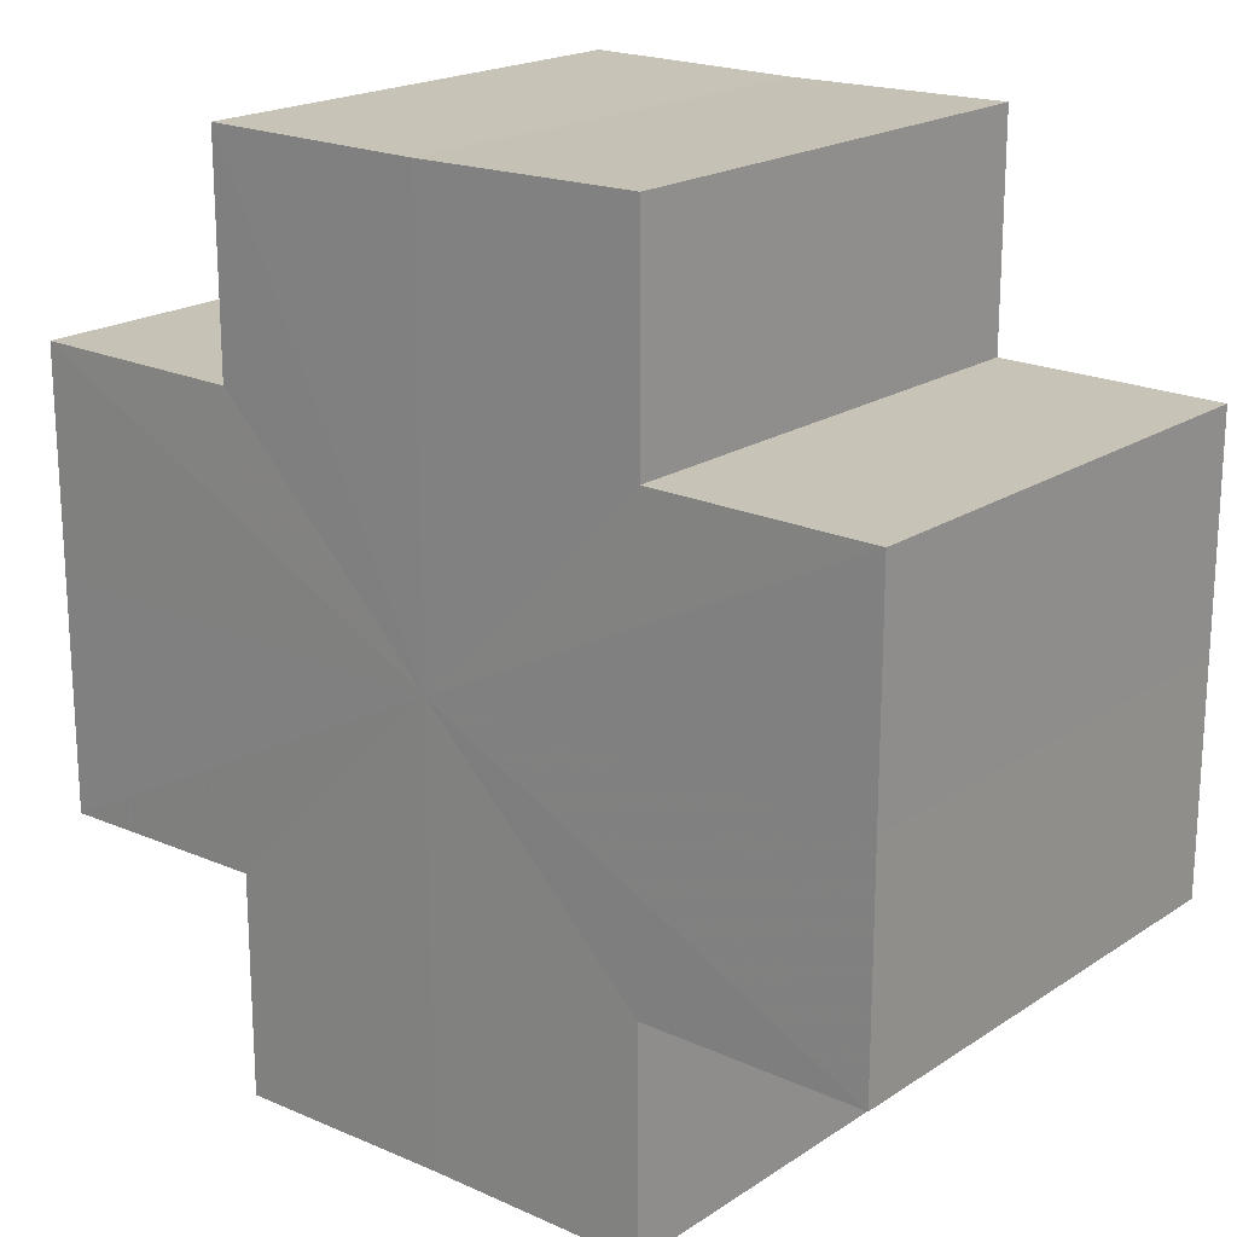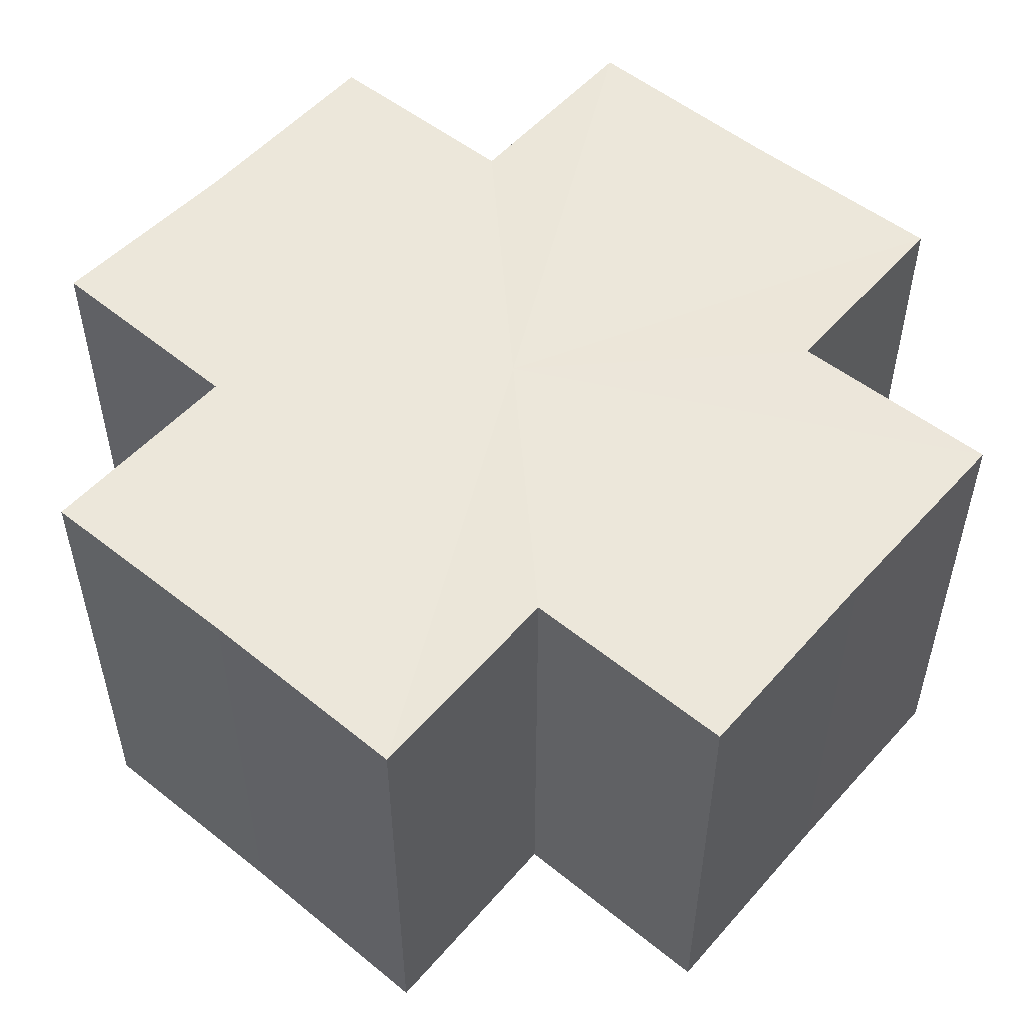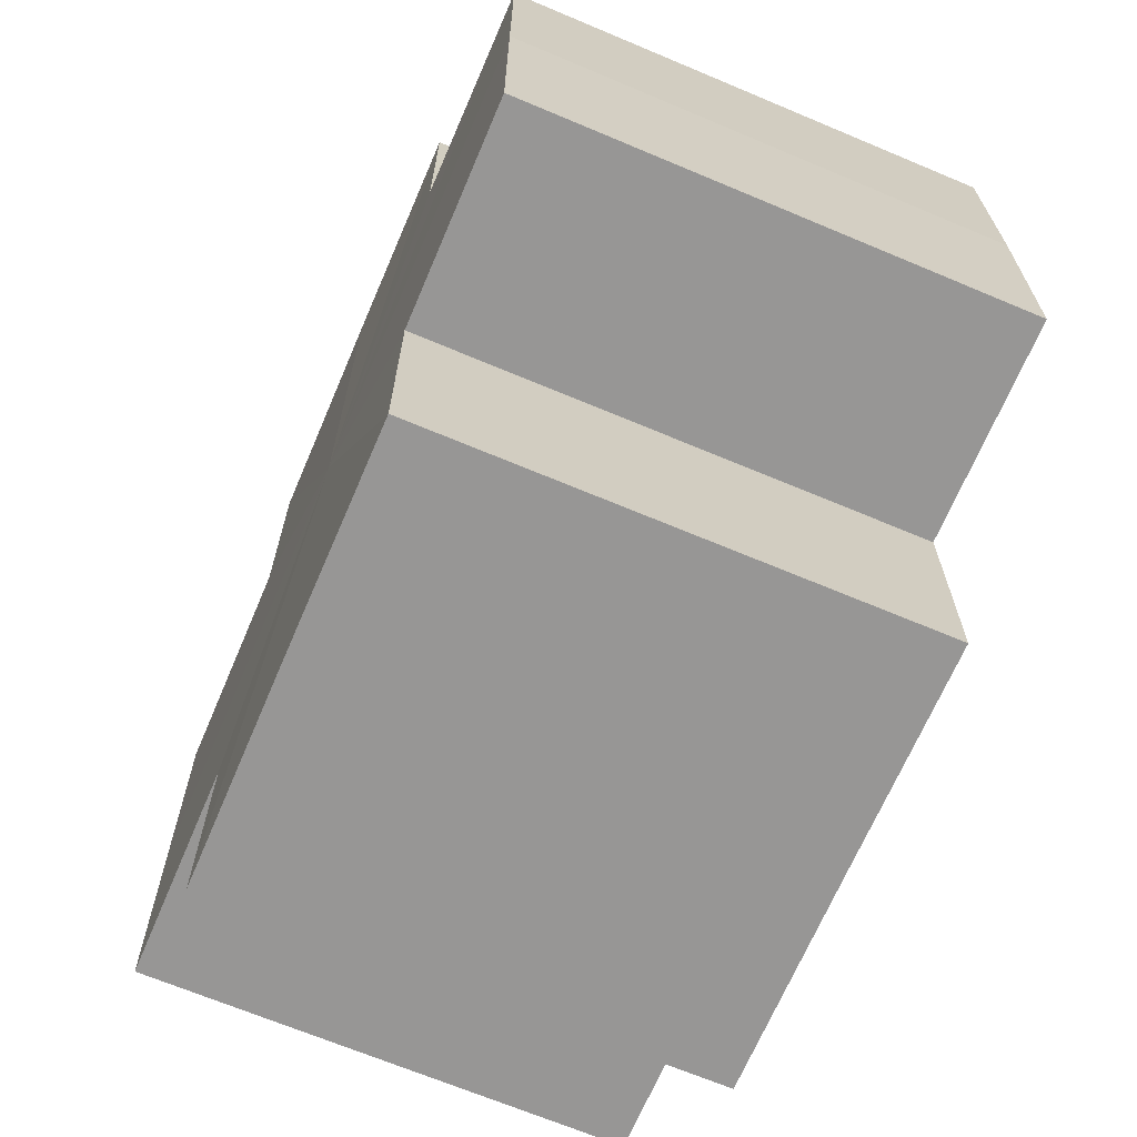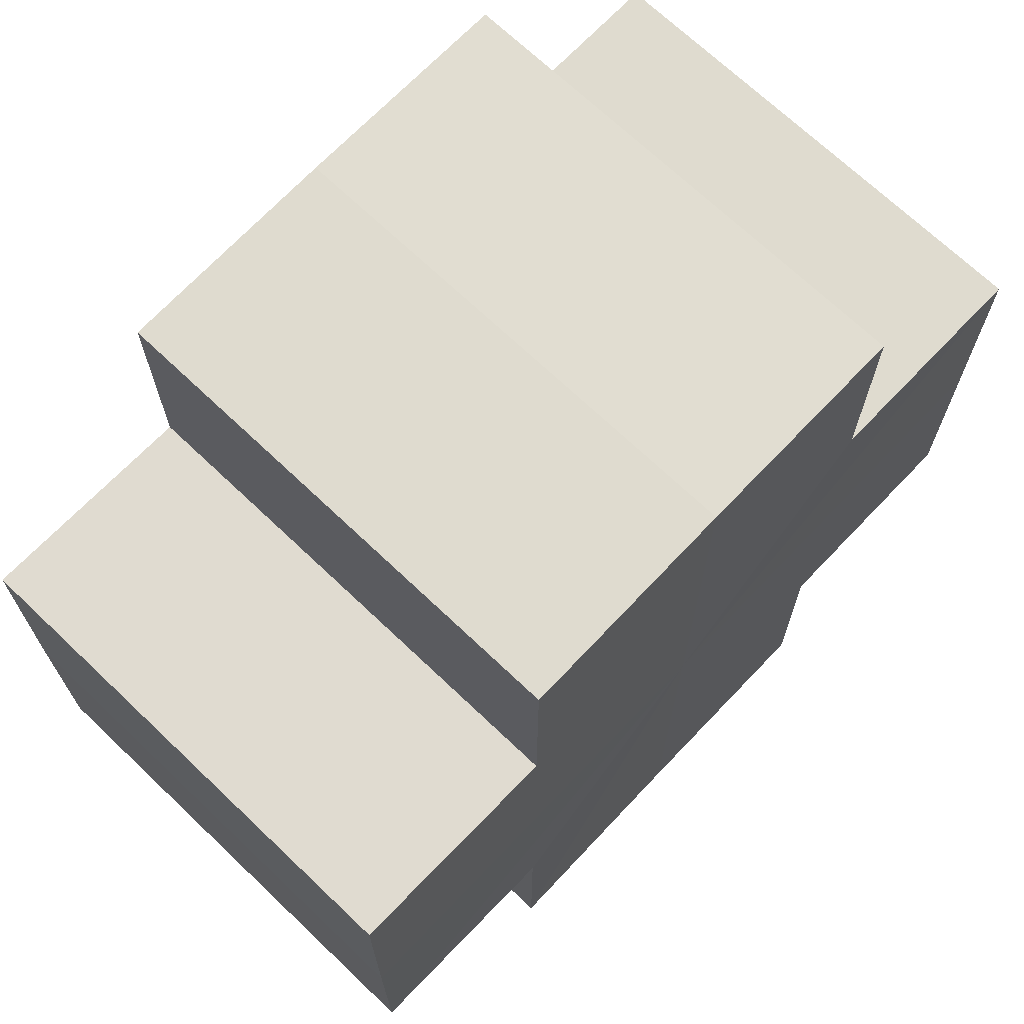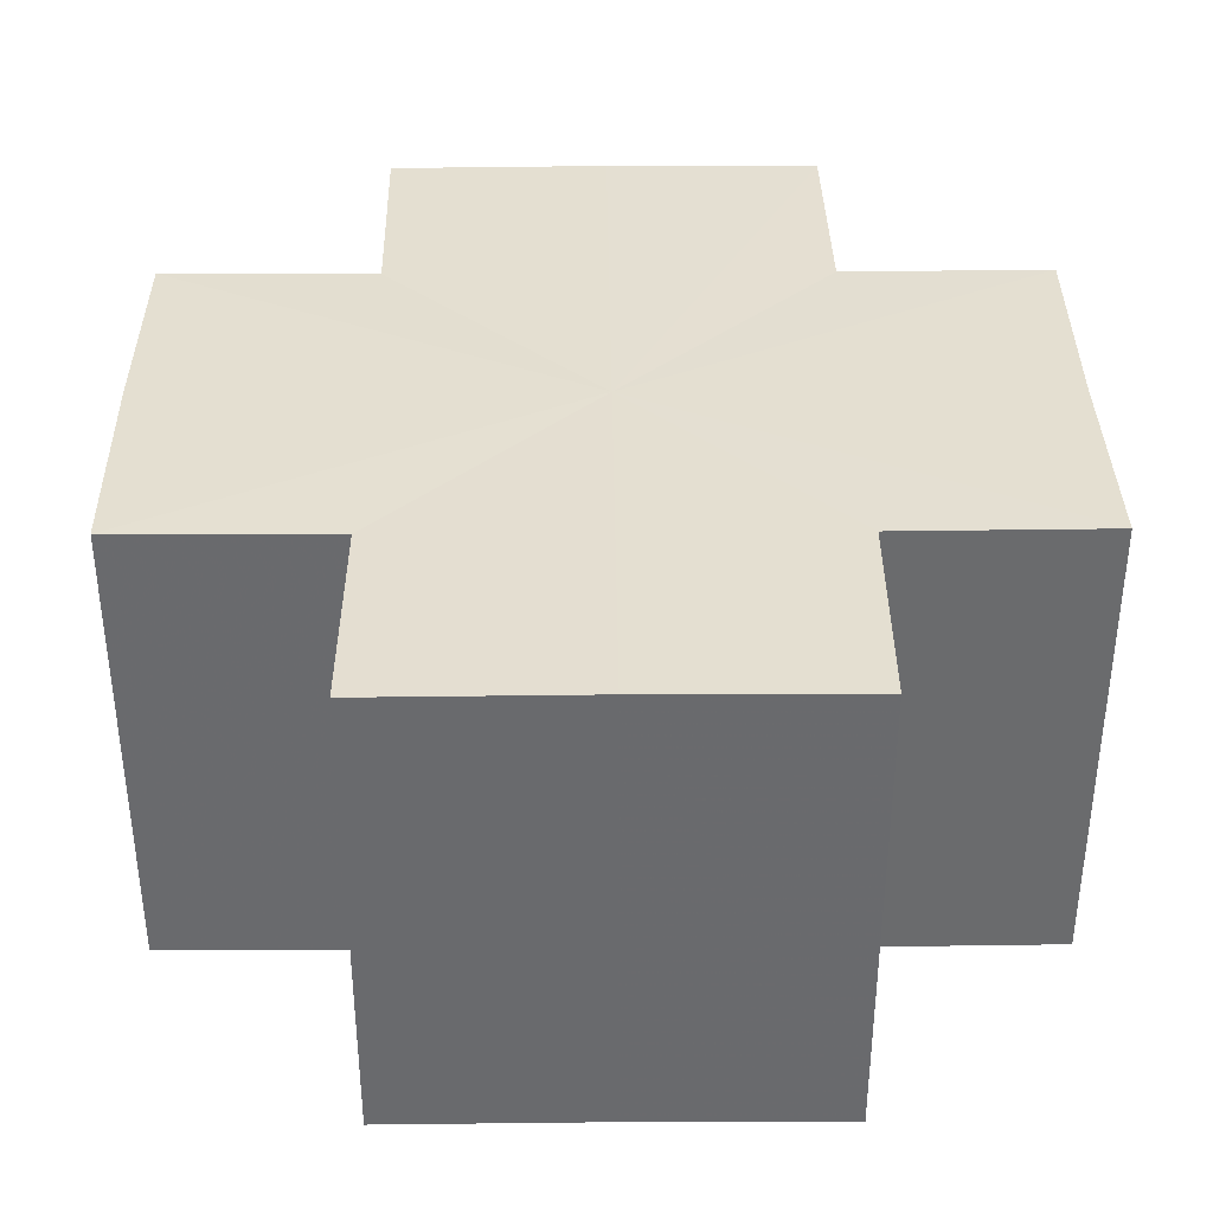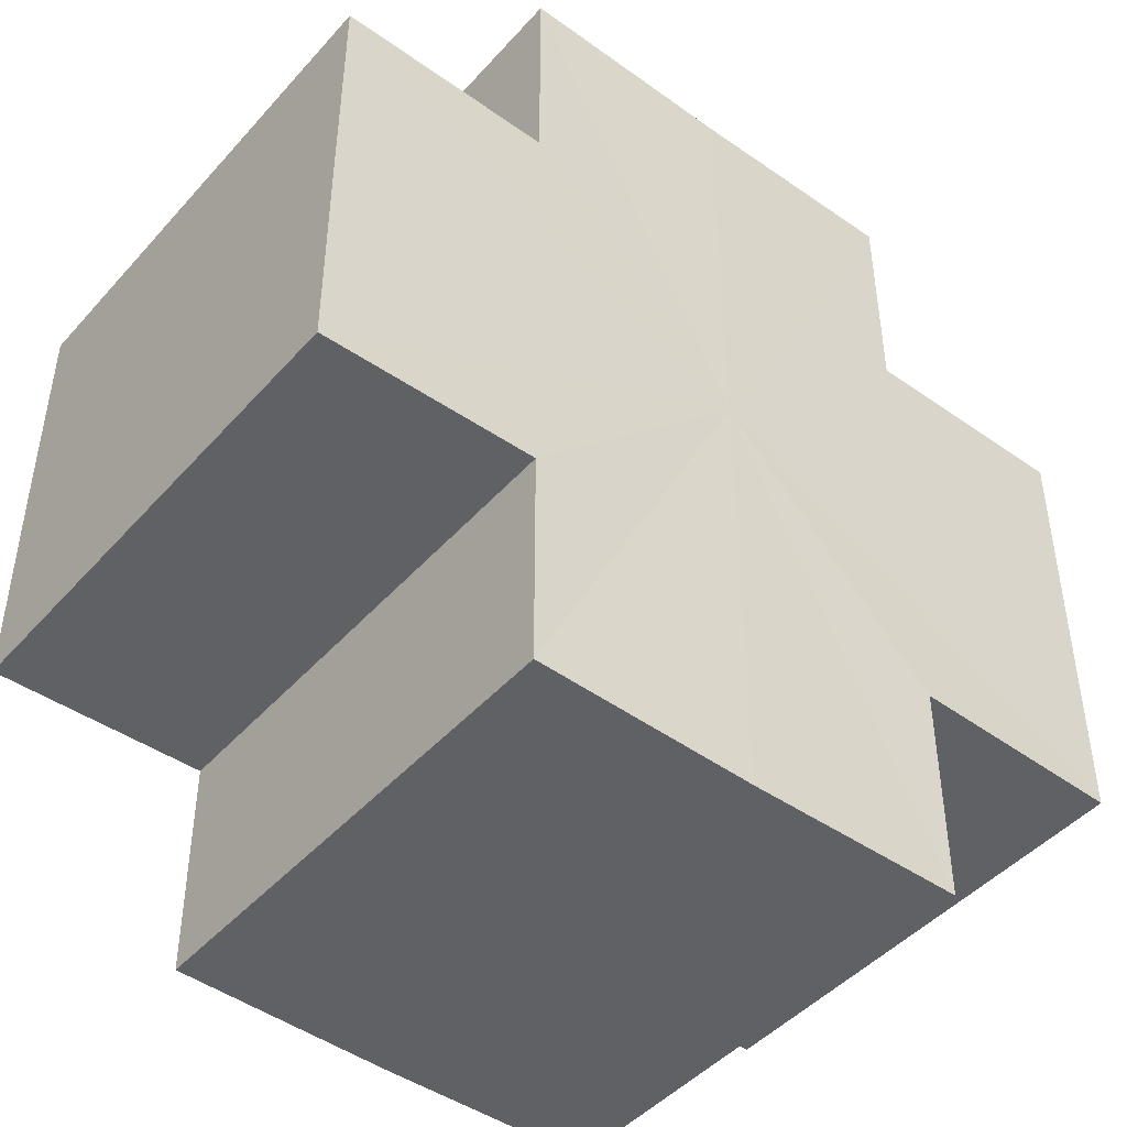
<metadata>
{"format":"obj","ext":"obj","renderer":"f3d","projection":"perspective","resolution":1024,"background":"white","views":[{"elev":19.8,"azim":-140.6,"up":"+Y"},{"elev":52.4,"azim":-49.5,"up":"+Z"},{"elev":-67.9,"azim":67.0,"up":"+Y"},{"elev":69.7,"azim":133.5,"up":"+Y"},{"elev":36.7,"azim":-0.6,"up":"+Z"},{"elev":-45.7,"azim":141.0,"up":"+Y"}]}
</metadata>
<code>
o 18886
v 2168 1870 7.995
v 2168 1870 7.995
v 2168 1870 7.972
v 2168 1870 7.995
v 2168 1870 7.972
v 2168 1870 7.995
v 2168 1870 7.972
v 2168 1870 7.995
v 2168 1870 7.972
v 2168 1870 7.995
v 2168 1870 7.995
v 2168 1870 7.995
v 2168 1870 7.972
v 2168 1870 7.972
v 2168 1870 7.995
v 2168 1870 7.995
v 2168 1870 7.995
v 2168 1870 7.972
v 2168 1870 7.972
v 2168 1870 7.995
v 2168 1870 7.995
v 2168 1870 7.995
v 2168 1870 7.995
v 2168 1870 7.972
v 2168 1870 7.972
v 2168 1870 7.972
v 2168 1870 7.995
v 2168 1870 7.995
v 2168 1870 7.995
v 2168 1870 7.995
v 2168 1870 7.972
v 2168 1870 7.995
v 2168 1870 7.972
v 2168 1870 7.972
v 2168 1870 7.995
v 2168 1870 7.995
v 2168 1870 7.995
v 2168 1870 7.972
v 2168 1870 7.972
v 2168 1870 7.995
v 2168 1870 7.995
v 2168 1870 7.995
v 2168 1870 7.995
v 2168 1870 7.972
v 2168 1870 7.972
v 2168 1870 7.972
v 2168 1870 7.995
v 2168 1870 7.995
v 2168 1870 7.995
v 2168 1870 7.995
v 2168 1870 7.995
v 2168 1870 7.972
v 2168 1870 7.972
v 2168 1870 7.972
v 2168 1870 7.995
v 2168 1870 7.995
v 2168 1870 7.995
v 2168 1870 7.972
v 2168 1870 7.972
v 2168 1870 7.995
v 2168 1870 7.995
v 2168 1870 7.995
v 2168 1870 7.995
v 2168 1870 7.972
v 2168 1870 7.972
v 2168 1870 7.995
v 2168 1870 7.972
v 2168 1870 7.995
v 2168 1870 7.995
v 2168 1870 7.972
v 2168 1870 7.972
v 2168 1870 7.995
v 2168 1870 7.995
v 2168 1870 7.972
v 2168 1870 7.972
v 2168 1870 7.995
v 2168 1870 7.995
v 2168 1870 7.995
v 2168 1870 7.995
v 2168 1870 7.995
v 2168 1870 7.972
v 2168 1870 7.972
v 2168 1870 7.972
v 2168 1870 7.972
v 2168 1870 7.972
v 2168 1870 7.972
v 2168 1870 7.972
v 2168 1870 7.972
v 2168 1870 7.972
v 2168 1870 7.972
v 2168 1870 7.972
v 2168 1870 7.972
v 2168 1870 7.972
v 2168 1870 7.972
v 2168 1870 7.972
v 2168 1870 7.972
v 2168 1870 7.972
v 2168 1870 7.972
f 1 2 3
f 4 1 5
f 5 6 7
f 7 8 9
f 10 8 11
f 10 12 8
f 13 12 14
f 15 16 13
f 10 17 12
f 18 17 19
f 20 21 18
f 10 22 17
f 10 23 22
f 24 23 25
f 26 27 24
f 28 29 26
f 29 30 31
f 10 32 23
f 33 32 34
f 35 36 33
f 10 37 32
f 38 37 39
f 40 41 38
f 10 42 37
f 10 43 42
f 44 43 45
f 46 47 44
f 10 48 43
f 49 50 46
f 50 51 52
f 53 48 54
f 55 56 53
f 10 57 48
f 58 57 59
f 60 61 58
f 10 62 57
f 10 63 62
f 64 63 65
f 10 66 63
f 67 68 64
f 10 69 66
f 10 11 69
f 70 66 71
f 72 73 70
f 74 69 75
f 76 77 74
f 78 79 67
f 79 80 81
f 82 83 84
f 82 85 83
f 82 84 86
f 82 87 85
f 82 86 88
f 82 89 87
f 82 88 90
f 82 91 89
f 82 90 92
f 82 93 91
f 82 92 94
f 82 95 93
f 82 94 96
f 82 97 95
f 82 96 98
f 82 98 97

</code>
